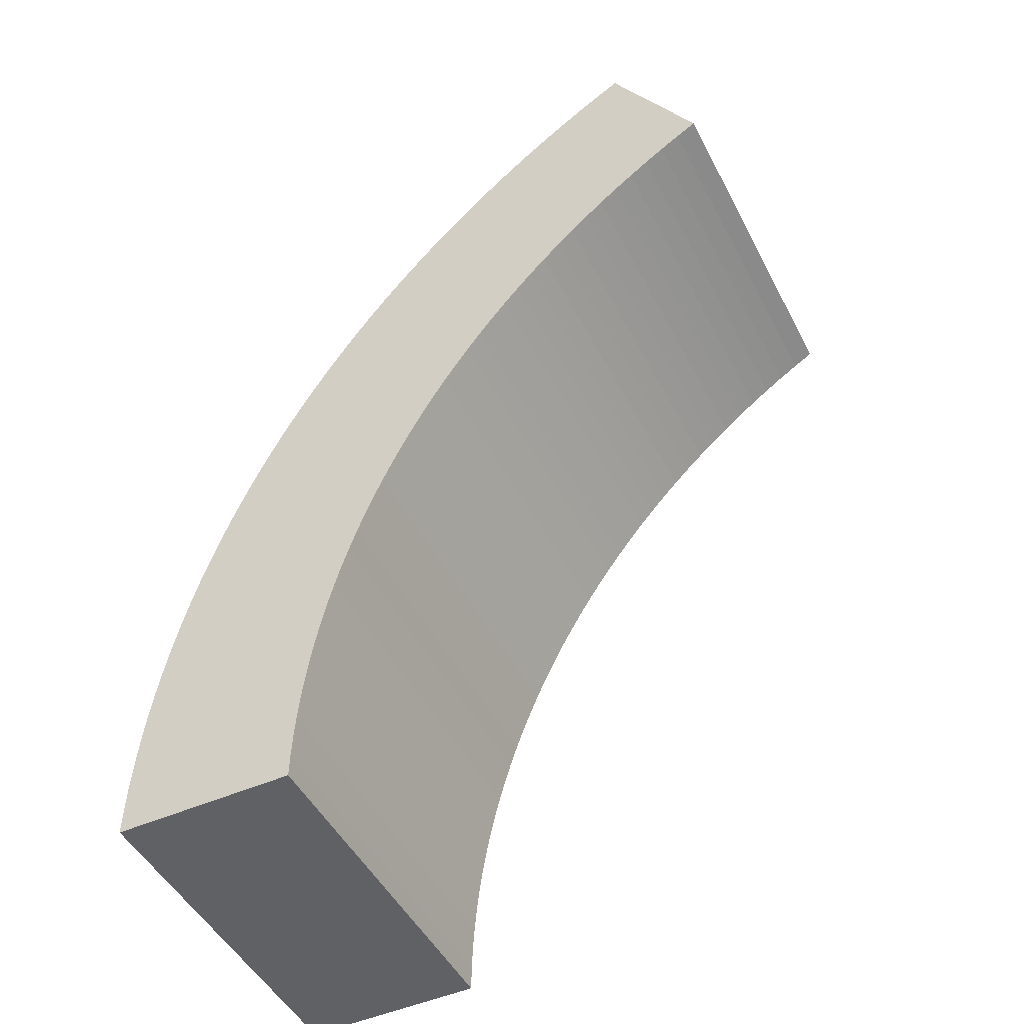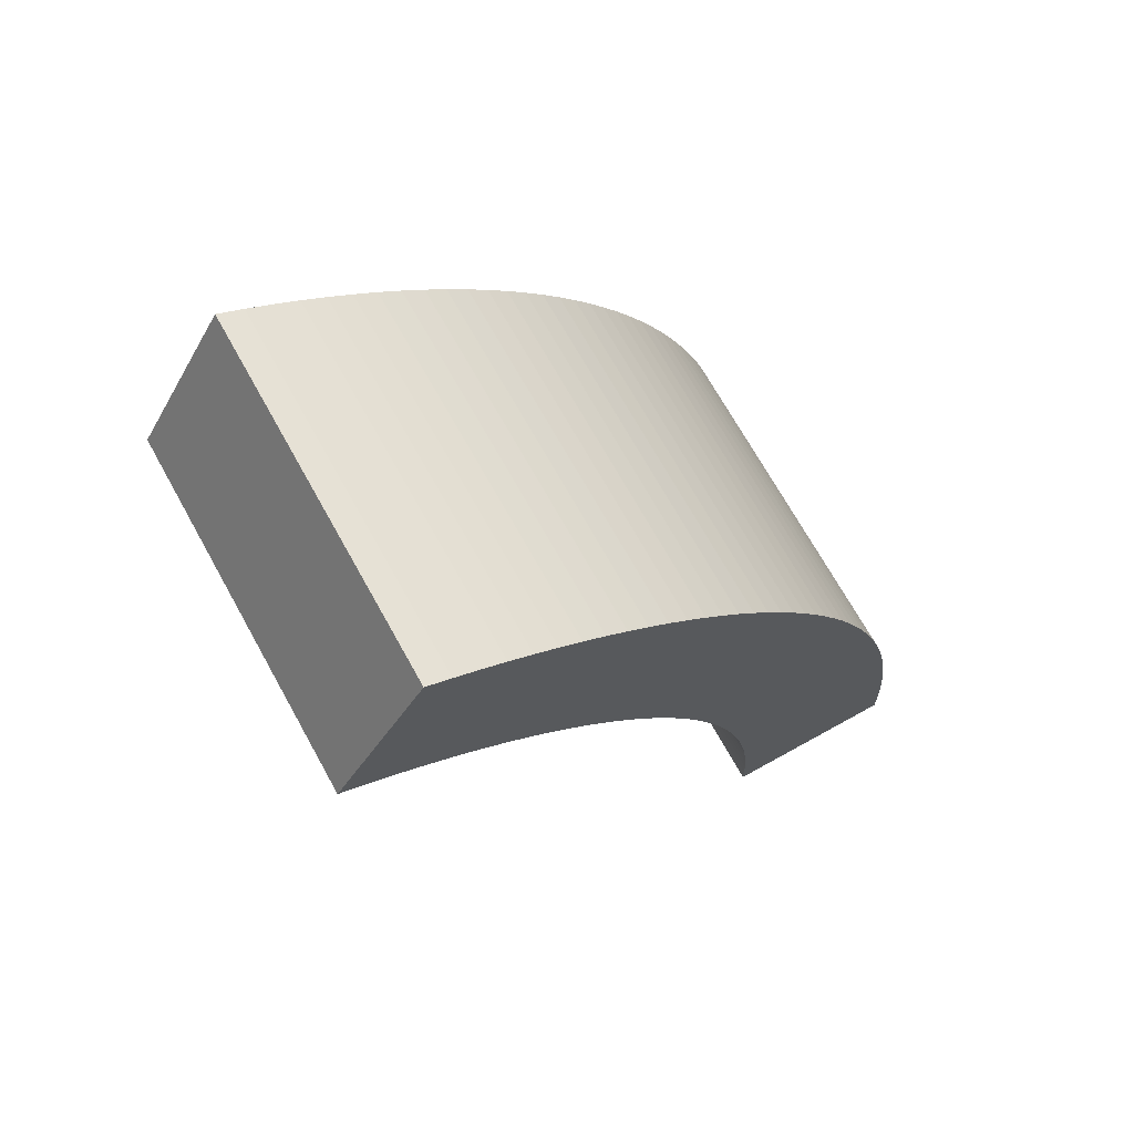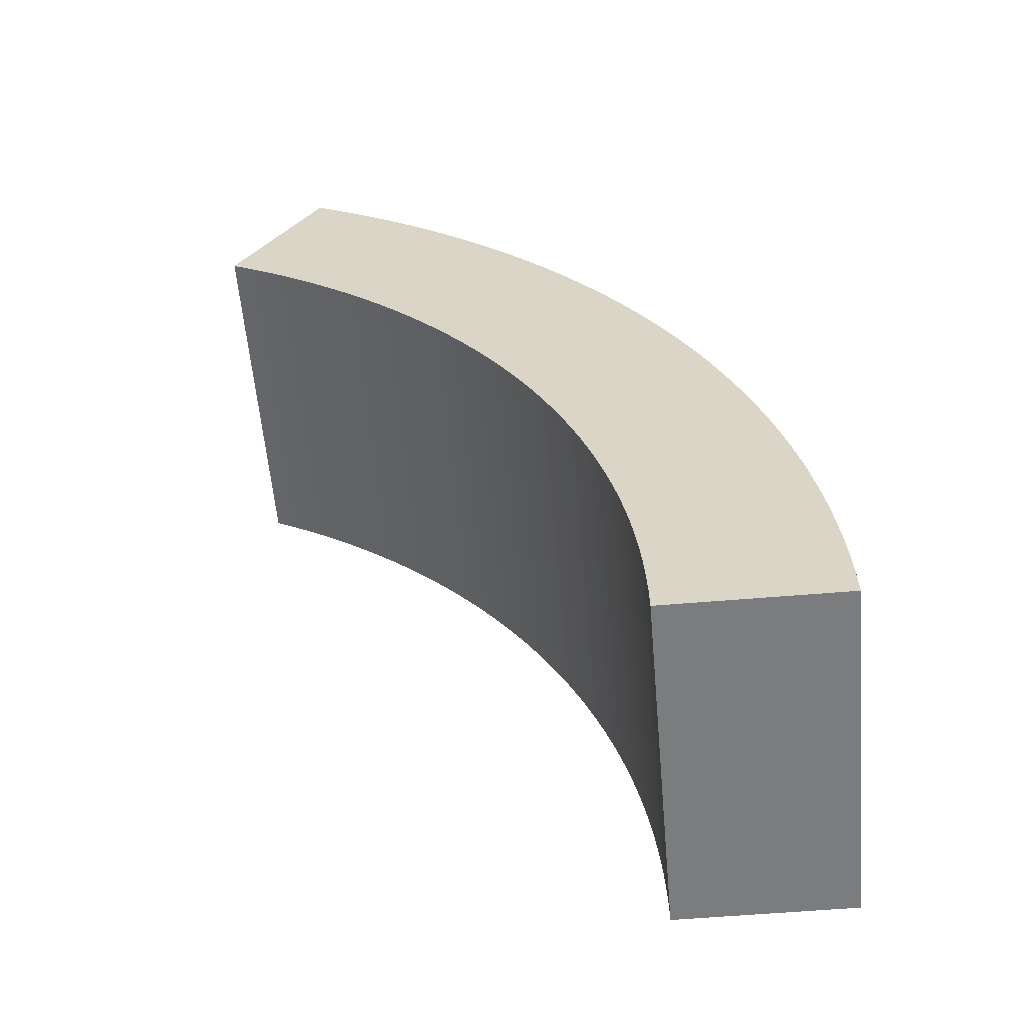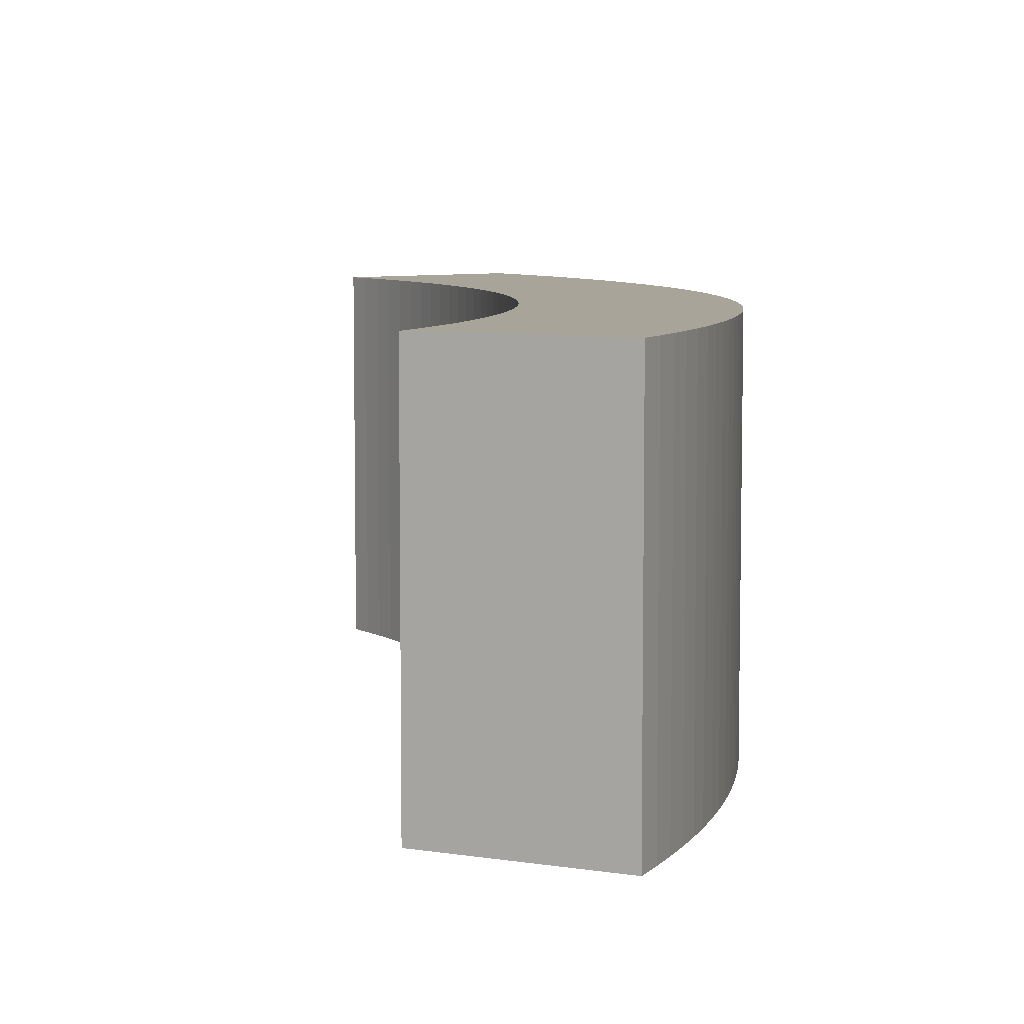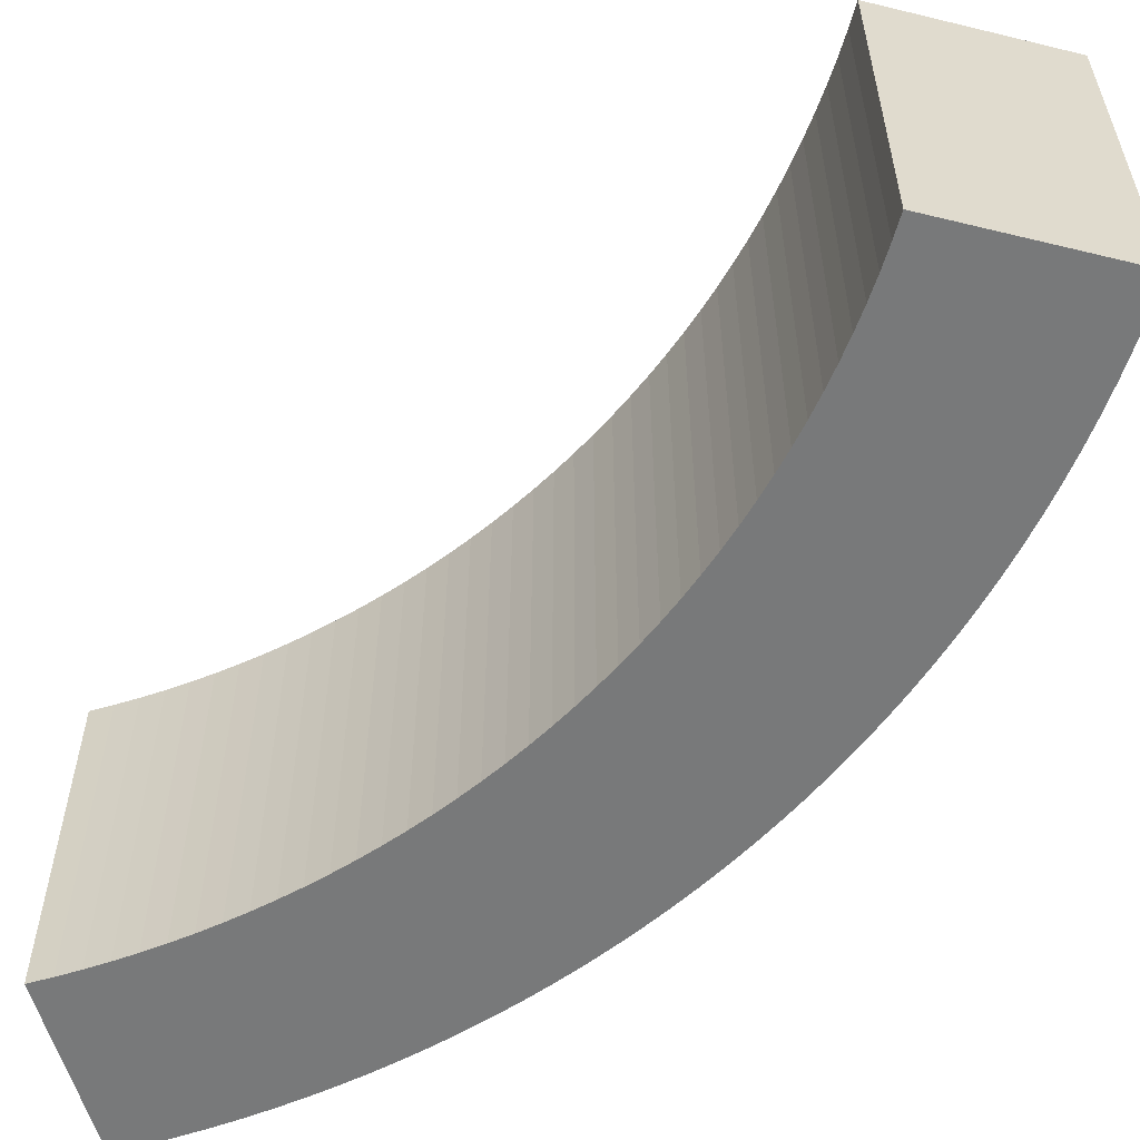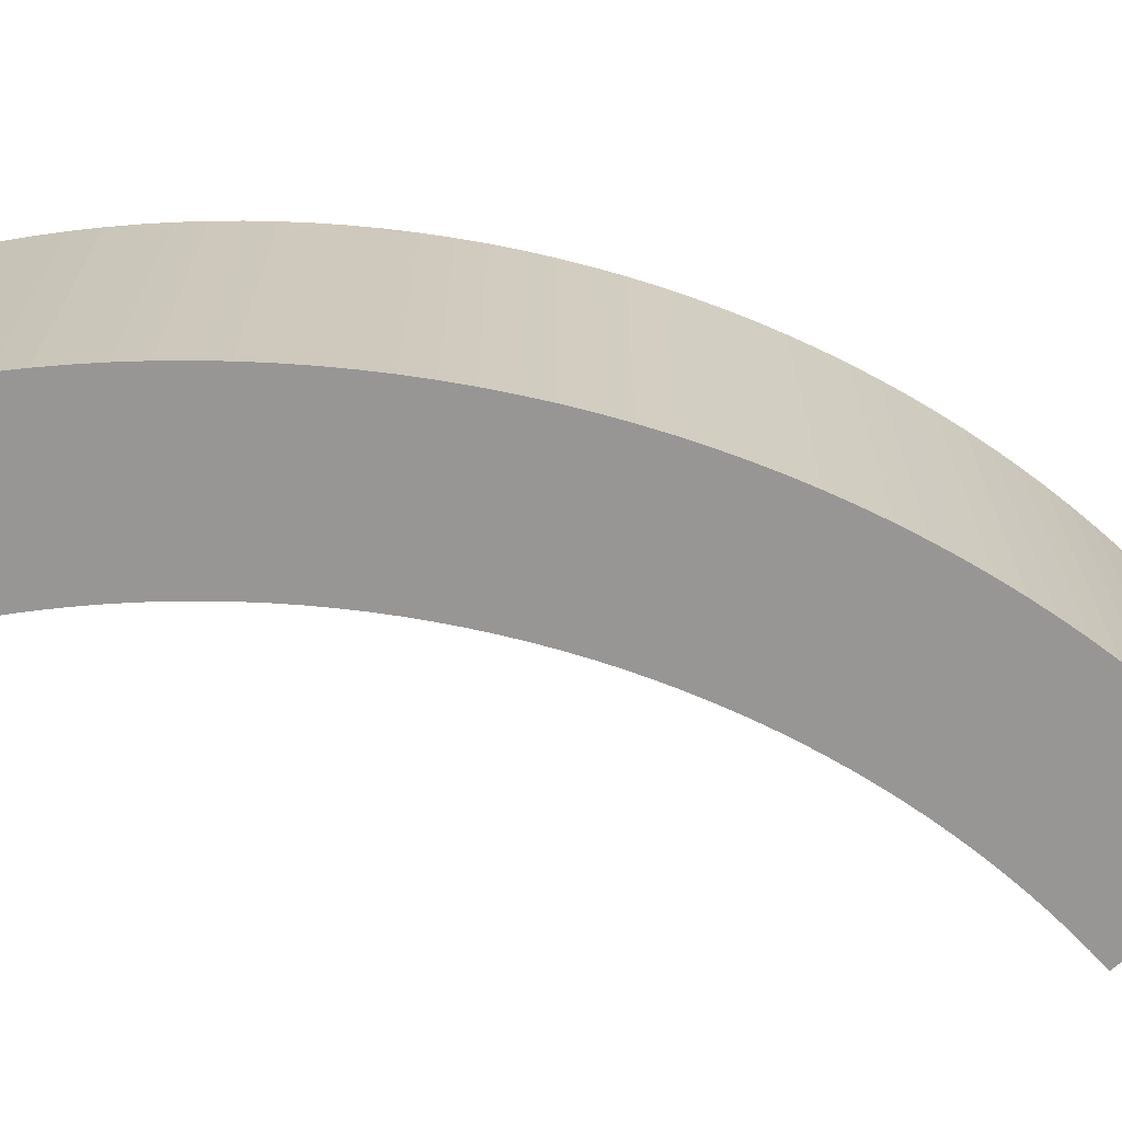
<metadata>
{"format":"obj","ext":"obj","renderer":"f3d","projection":"perspective","resolution":1024,"background":"white","views":[{"elev":-48.2,"azim":26.4,"up":"+Y"},{"elev":70.1,"azim":150.9,"up":"+Y"},{"elev":-58.6,"azim":-175.0,"up":"+Y"},{"elev":7.3,"azim":144.7,"up":"+Z"},{"elev":-57.7,"azim":105.8,"up":"+Z"},{"elev":-68.0,"azim":-138.3,"up":"+Z"}]}
</metadata>
<code>
o Obstacle
g Arch
v 0 0 0
v 0.001028 0.07853 0
v 0 0 1
v 0.001028 0.07853 1
v 0.5009 0.06544 0
v 0.5 0 0
v 0.5009 0.06544 1
v 0.5 0 1
v 0.004112 0.157 0
v 0.004112 0.157 1
v 0.5034 0.1308 0
v 0.5034 0.1308 1
v 0.009248 0.2354 0
v 0.009248 0.2354 1
v 0.5077 0.1961 0
v 0.5077 0.1961 1
v 0.01643 0.3136 0
v 0.01643 0.3136 1
v 0.5137 0.2613 0
v 0.5137 0.2613 1
v 0.02567 0.3916 0
v 0.02567 0.3916 1
v 0.5214 0.3263 0
v 0.5214 0.3263 1
v 0.03693 0.4693 0
v 0.03693 0.4693 1
v 0.5308 0.3911 0
v 0.5308 0.3911 1
v 0.05024 0.5467 0
v 0.05024 0.5467 1
v 0.5419 0.4556 0
v 0.5419 0.4556 1
v 0.06556 0.6237 0
v 0.06556 0.6237 1
v 0.5546 0.5198 0
v 0.5546 0.5198 1
v 0.08289 0.7003 0
v 0.08289 0.7003 1
v 0.5691 0.5836 0
v 0.5691 0.5836 1
v 0.1022 0.7765 0
v 0.1022 0.7765 1
v 0.5852 0.647 0
v 0.5852 0.647 1
v 0.1235 0.852 0
v 0.1235 0.852 1
v 0.603 0.71 0
v 0.603 0.71 1
v 0.1468 0.9271 0
v 0.1468 0.9271 1
v 0.6224 0.7725 0
v 0.6224 0.7725 1
v 0.1721 1.001 0
v 0.1721 1.001 1
v 0.6434 0.8345 0
v 0.6434 0.8345 1
v 0.1993 1.075 0
v 0.1993 1.075 1
v 0.666 0.8959 0
v 0.666 0.8959 1
v 0.2284 1.148 0
v 0.2284 1.148 1
v 0.6903 0.9567 0
v 0.6903 0.9567 1
v 0.2594 1.22 0
v 0.2594 1.22 1
v 0.7161 1.017 0
v 0.7161 1.017 1
v 0.2922 1.292 0
v 0.2922 1.292 1
v 0.7435 1.076 0
v 0.7435 1.076 1
v 0.327 1.362 0
v 0.327 1.362 1
v 0.7725 1.135 0
v 0.7725 1.135 1
v 0.3635 1.431 0
v 0.3635 1.431 1
v 0.803 1.193 0
v 0.803 1.193 1
v 0.4019 1.5 0
v 0.4019 1.5 1
v 0.8349 1.25 0
v 0.8349 1.25 1
v 0.4421 1.567 0
v 0.4421 1.567 1
v 0.8684 1.306 0
v 0.8684 1.306 1
v 0.484 1.634 0
v 0.484 1.634 1
v 0.9033 1.362 0
v 0.9033 1.362 1
v 0.5276 1.699 0
v 0.5276 1.699 1
v 0.9397 1.416 0
v 0.9397 1.416 1
v 0.5729 1.763 0
v 0.5729 1.763 1
v 0.9775 1.469 0
v 0.9775 1.469 1
v 0.6199 1.826 0
v 0.6199 1.826 1
v 1.017 1.522 0
v 1.017 1.522 1
v 0.6686 1.888 0
v 0.6686 1.888 1
v 1.057 1.573 0
v 1.057 1.573 1
v 0.7188 1.948 0
v 0.7188 1.948 1
v 1.099 1.624 0
v 1.099 1.624 1
v 0.7706 2.007 0
v 0.7706 2.007 1
v 1.142 1.673 0
v 1.142 1.673 1
v 0.8239 2.065 0
v 0.8239 2.065 1
v 1.187 1.721 0
v 1.187 1.721 1
v 0.8787 2.121 0
v 0.8787 2.121 1
v 1.232 1.768 0
v 1.232 1.768 1
v 0.9349 2.176 0
v 0.9349 2.176 1
v 1.279 1.813 0
v 1.279 1.813 1
v 0.9926 2.229 0
v 0.9926 2.229 1
v 1.327 1.858 0
v 1.327 1.858 1
v 1.052 2.281 0
v 1.052 2.281 1
v 1.376 1.901 0
v 1.376 1.901 1
v 1.112 2.331 0
v 1.112 2.331 1
v 1.427 1.943 0
v 1.427 1.943 1
v 1.174 2.38 0
v 1.174 2.38 1
v 1.478 1.983 0
v 1.478 1.983 1
v 1.237 2.427 0
v 1.237 2.427 1
v 1.531 2.023 0
v 1.531 2.023 1
v 1.301 2.472 0
v 1.301 2.472 1
v 1.584 2.06 0
v 1.584 2.06 1
v 1.366 2.516 0
v 1.366 2.516 1
v 1.638 2.097 0
v 1.638 2.097 1
v 1.433 2.558 0
v 1.433 2.558 1
v 1.694 2.132 0
v 1.694 2.132 1
v 1.5 2.598 0
v 1.5 2.598 1
v 1.75 2.165 0
v 1.75 2.165 1
f 3 4 2 1
f 7 8 6 5
f 1 6 8 3
f 4 10 9 2
f 12 7 5 11
f 10 14 13 9
f 16 12 11 15
f 14 18 17 13
f 20 16 15 19
f 18 22 21 17
f 24 20 19 23
f 22 26 25 21
f 28 24 23 27
f 26 30 29 25
f 32 28 27 31
f 30 34 33 29
f 36 32 31 35
f 34 38 37 33
f 40 36 35 39
f 38 42 41 37
f 44 40 39 43
f 42 46 45 41
f 48 44 43 47
f 46 50 49 45
f 52 48 47 51
f 50 54 53 49
f 56 52 51 55
f 54 58 57 53
f 60 56 55 59
f 58 62 61 57
f 64 60 59 63
f 62 66 65 61
f 68 64 63 67
f 66 70 69 65
f 72 68 67 71
f 70 74 73 69
f 76 72 71 75
f 74 78 77 73
f 80 76 75 79
f 78 82 81 77
f 84 80 79 83
f 82 86 85 81
f 88 84 83 87
f 86 90 89 85
f 92 88 87 91
f 90 94 93 89
f 96 92 91 95
f 94 98 97 93
f 100 96 95 99
f 98 102 101 97
f 104 100 99 103
f 102 106 105 101
f 108 104 103 107
f 106 110 109 105
f 112 108 107 111
f 110 114 113 109
f 116 112 111 115
f 114 118 117 113
f 120 116 115 119
f 118 122 121 117
f 124 120 119 123
f 122 126 125 121
f 128 124 123 127
f 126 130 129 125
f 132 128 127 131
f 130 134 133 129
f 136 132 131 135
f 134 138 137 133
f 140 136 135 139
f 138 142 141 137
f 144 140 139 143
f 142 146 145 141
f 148 144 143 147
f 146 150 149 145
f 152 148 147 151
f 150 154 153 149
f 156 152 151 155
f 154 158 157 153
f 160 156 155 159
f 158 162 161 157
f 164 160 159 163
f 163 161 162 164
f 8 7 4 3
f 5 6 1 2
f 7 12 10 4
f 11 5 2 9
f 12 16 14 10
f 15 11 9 13
f 16 20 18 14
f 19 15 13 17
f 20 24 22 18
f 23 19 17 21
f 24 28 26 22
f 27 23 21 25
f 28 32 30 26
f 31 27 25 29
f 32 36 34 30
f 35 31 29 33
f 36 40 38 34
f 39 35 33 37
f 40 44 42 38
f 43 39 37 41
f 44 48 46 42
f 47 43 41 45
f 48 52 50 46
f 51 47 45 49
f 52 56 54 50
f 55 51 49 53
f 56 60 58 54
f 59 55 53 57
f 60 64 62 58
f 63 59 57 61
f 64 68 66 62
f 67 63 61 65
f 68 72 70 66
f 71 67 65 69
f 72 76 74 70
f 75 71 69 73
f 76 80 78 74
f 79 75 73 77
f 80 84 82 78
f 83 79 77 81
f 84 88 86 82
f 87 83 81 85
f 88 92 90 86
f 91 87 85 89
f 92 96 94 90
f 95 91 89 93
f 96 100 98 94
f 99 95 93 97
f 100 104 102 98
f 103 99 97 101
f 104 108 106 102
f 107 103 101 105
f 108 112 110 106
f 111 107 105 109
f 112 116 114 110
f 115 111 109 113
f 116 120 118 114
f 119 115 113 117
f 120 124 122 118
f 123 119 117 121
f 124 128 126 122
f 127 123 121 125
f 128 132 130 126
f 131 127 125 129
f 132 136 134 130
f 135 131 129 133
f 136 140 138 134
f 139 135 133 137
f 140 144 142 138
f 143 139 137 141
f 144 148 146 142
f 147 143 141 145
f 148 152 150 146
f 151 147 145 149
f 152 156 154 150
f 155 151 149 153
f 156 160 158 154
f 159 155 153 157
f 160 164 162 158
f 163 159 157 161

</code>
